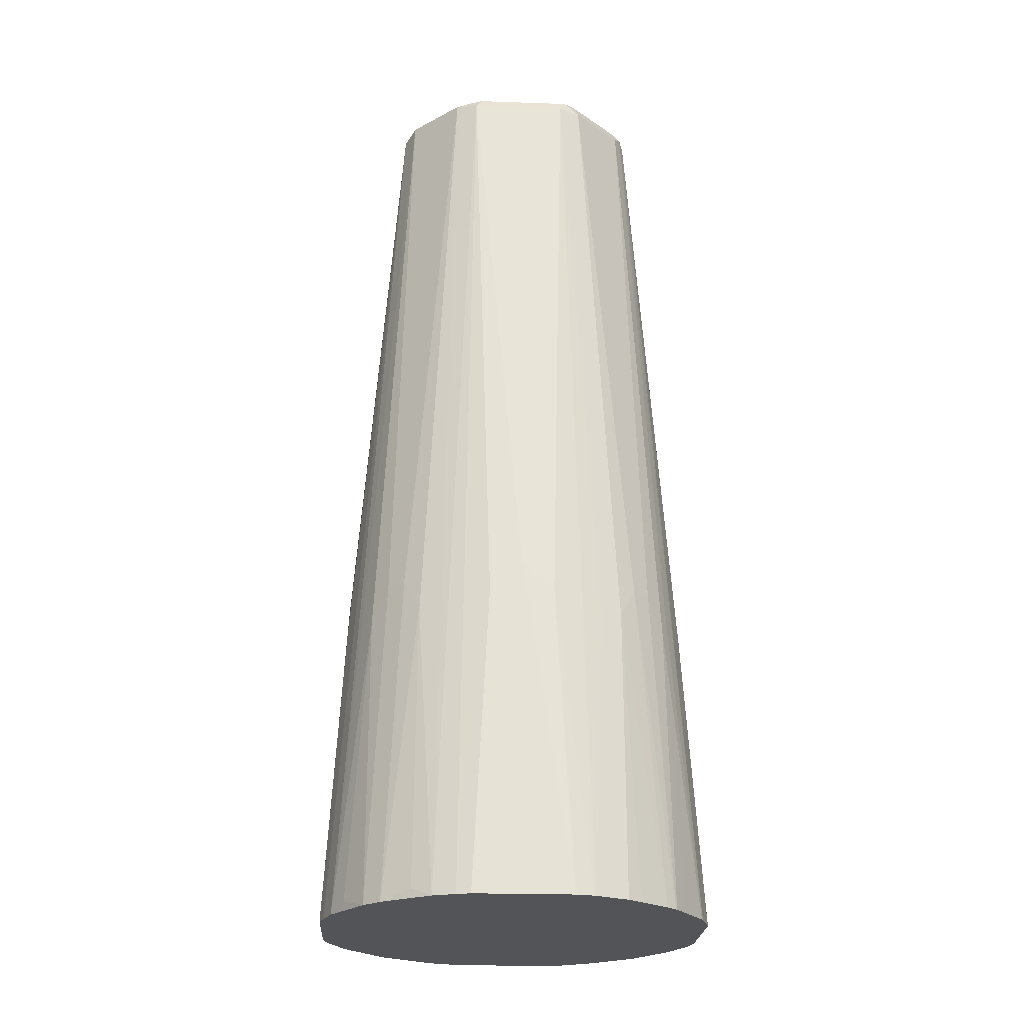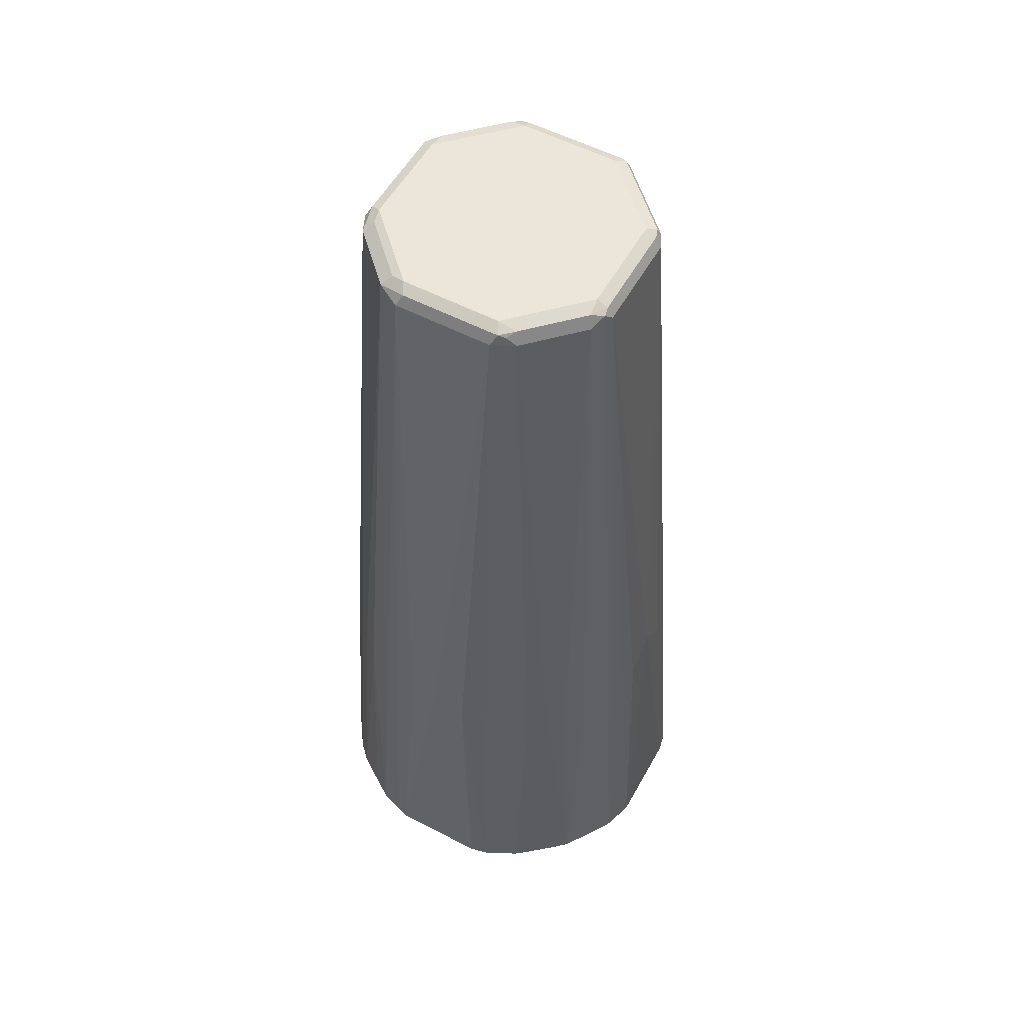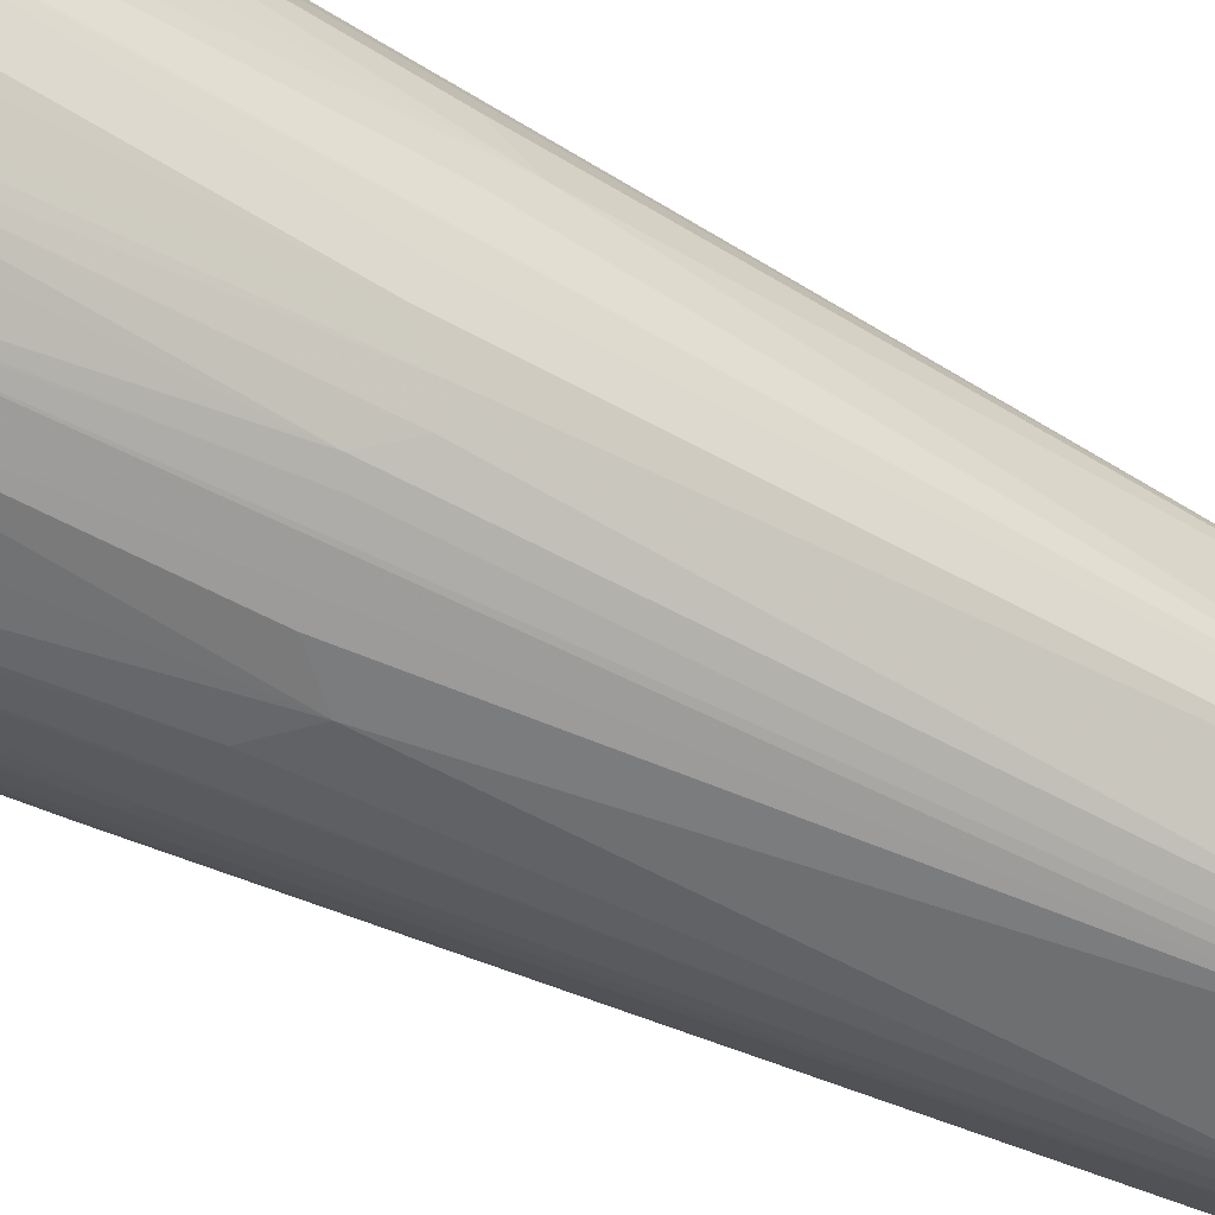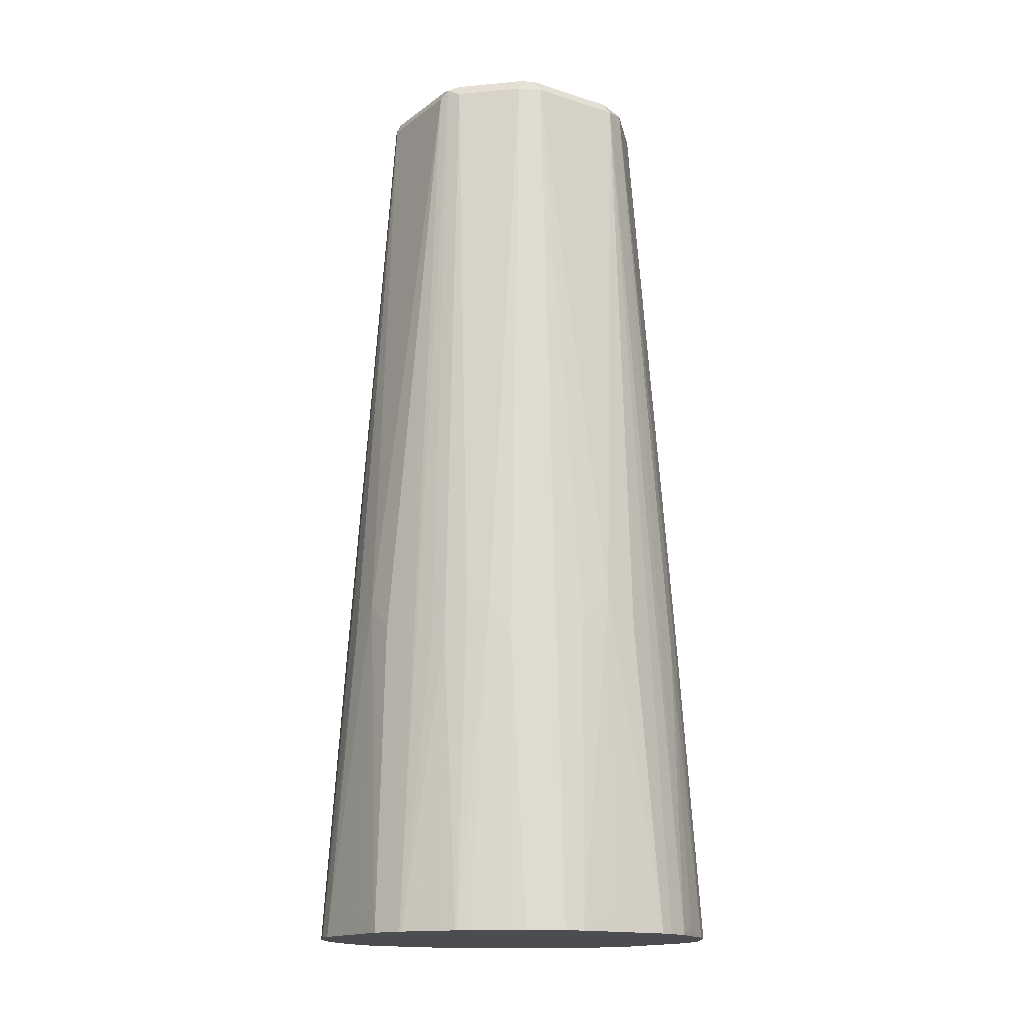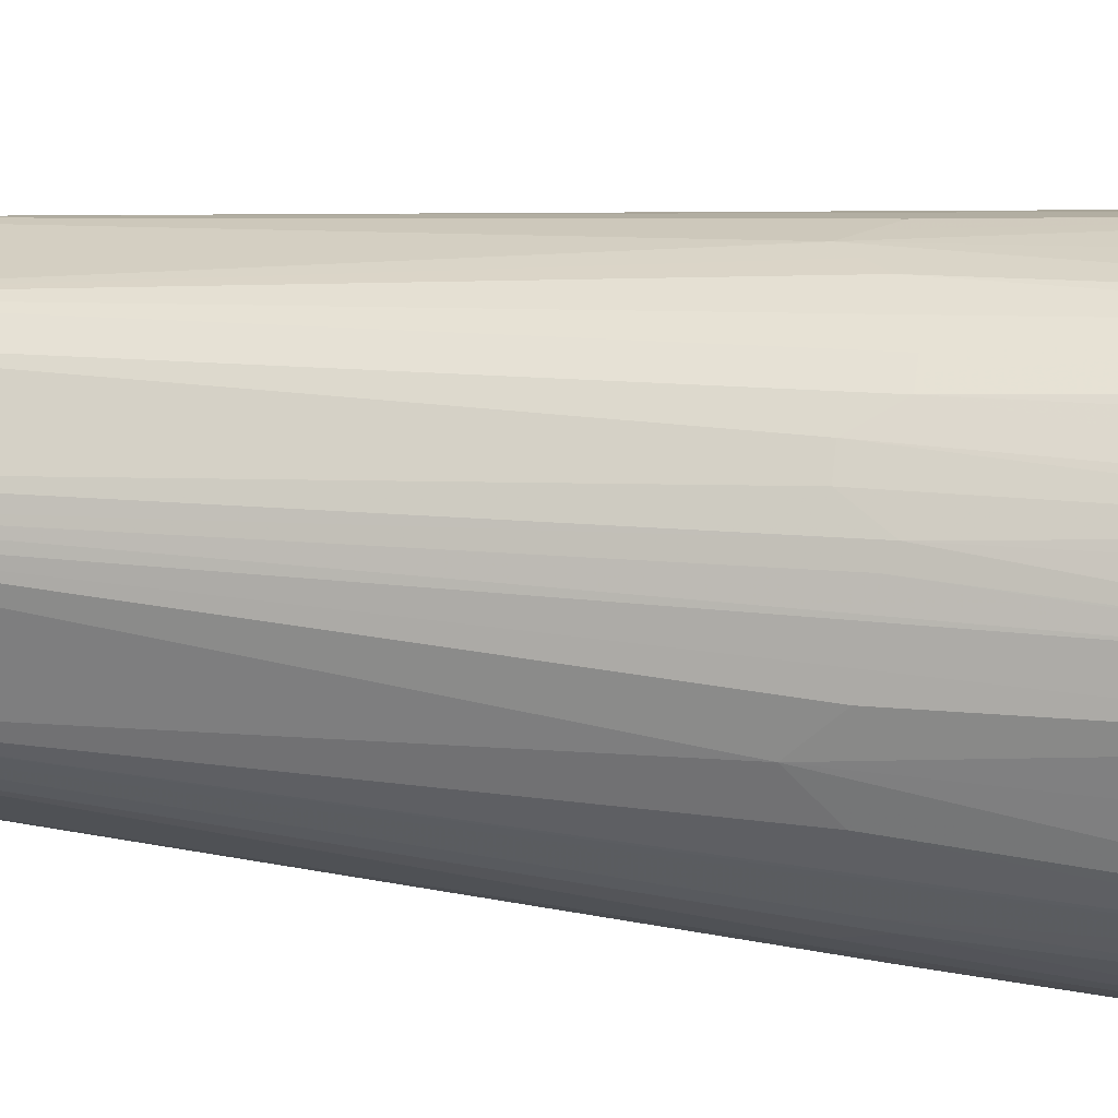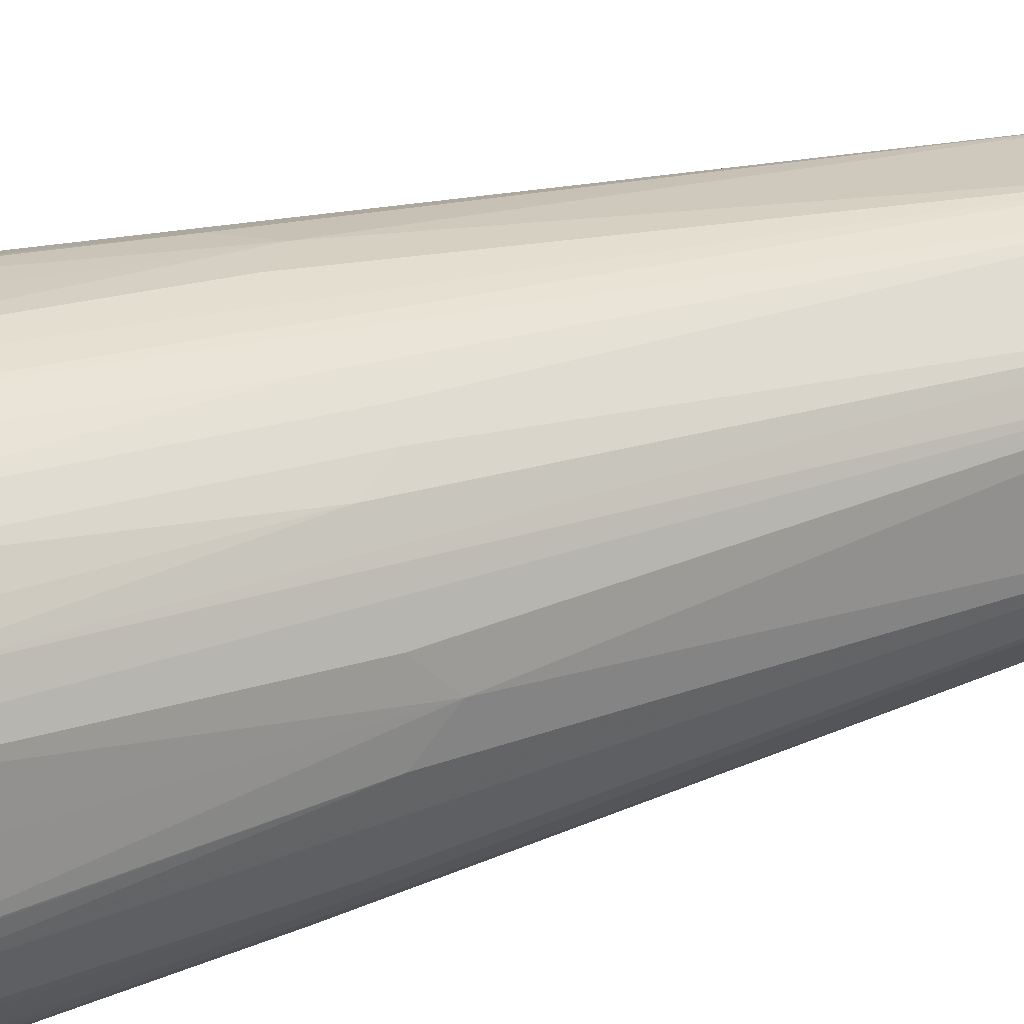
<metadata>
{"format":"obj","ext":"obj","renderer":"f3d","projection":"perspective","resolution":1024,"background":"white","views":[{"elev":-23.2,"azim":86.7,"up":"+Y"},{"elev":55.1,"azim":118.8,"up":"+Y"},{"elev":-56.5,"azim":61.2,"up":"+Z"},{"elev":-15.6,"azim":-33.9,"up":"+Y"},{"elev":27.7,"azim":-80.7,"up":"+Z"},{"elev":24.3,"azim":60.1,"up":"+Z"}]}
</metadata>
<code>
v -0.1262 0.3554 -0.03143
v -0.124 0.3554 -0.04191
v -0.1262 0.3554 0.03143
v -0.1258 0.3668 0
v -0.1153 0.5764 0
v -0.1153 0.566 -0.01048
v -0.1153 0.5555 -0.02096
v -0.1231 0.3554 -0.04416
v -0.08382 0.9536 -0.03143
v -0.1199 0.3554 0.05145
v -0.08382 0.9536 0.03143
v -0.1153 0.5555 0.02096
v -0.1153 0.566 0.01048
v -0.1013 0.5484 -0.05938
v -0.1126 0.3554 -0.06511
v -0.08034 0.9571 -0.0384
v -0.0812 0.9589 0.03667
v -0.08034 0.9606 -0.03143
v -0.07858 0.9615 -0.03667
v -0.119 0.3554 0.05333
v -0.1022 0.5502 0.05763
v -0.09781 0.5415 -0.06635
v -0.09193 0.3554 -0.09193
v -0.06986 0.9571 -0.0489
v -0.07683 0.9501 -0.04539
v -0.07683 0.9536 0.04539
v -0.07465 0.9615 0.04191
v -0.08034 0.9606 0.03143
v -0.09781 0.545 0.06635
v -0.07334 0.9641 0.03143
v -0.07334 0.9641 -0.03143
v -0.03667 0.9615 -0.07858
v -0.1052 0.3554 0.07428
v -0.08733 0.5624 -0.07683
v -0.06511 0.3554 -0.1126
v -0.07683 0.5624 -0.08733
v -0.06635 0.5415 -0.09781
v -0.0489 0.9571 -0.06986
v -0.04539 0.9501 -0.07683
v -0.04539 0.9536 0.07683
v -0.08733 0.566 0.07683
v -0.04322 0.9615 0.07334
v -0.09882 0.3554 0.08382
v -0.03143 0.9641 0.07334
v -0.03143 0.9641 -0.07334
v 0.03143 0.9606 -0.08034
v -0.03143 0.9606 -0.08034
v -0.03143 0.9536 -0.08382
v -0.0384 0.9571 -0.08034
v 0.03143 0.9641 -0.07334
v -0.04416 0.3554 -0.1231
v -0.05938 0.5484 -0.1013
v -0.0384 0.9536 0.08034
v -0.03929 0.9589 0.07858
v -0.07683 0.566 0.08733
v -0.06635 0.545 0.09781
v -0.098 0.3554 0.08476
v -0.03492 0.9606 0.08034
v 0.03143 0.9641 0.07334
v 0.03667 0.9589 -0.0812
v 0.04191 0.9615 -0.07465
v 0.03143 0.9536 -0.08382
v 0 0.5764 -0.1153
v -0.01048 0.566 -0.1153
v -0.02096 0.5555 -0.1153
v -0.04191 0.3554 -0.124
v 0.07334 0.9641 -0.03143
v -0.03143 0.9536 0.08382
v -0.0919 0.3554 0.09049
v -0.07381 0.3554 0.1057
v -0.06511 0.3554 0.1126
v -0.05938 0.545 0.1013
v 0.02792 0.9606 0.08034
v 0.07334 0.9641 0.03143
v 0.03667 0.9589 0.07858
v 0.04016 0.9623 0.07159
v 0.04539 0.9536 -0.07683
v 0.06635 0.545 -0.09781
v 0.05763 0.5502 -0.1022
v 0.05145 0.3554 -0.1199
v 0.07334 0.9615 -0.04322
v 0.03143 0.3554 -0.1262
v 0.02096 0.5555 -0.1153
v 0.01048 0.566 -0.1153
v 0 0.3668 -0.1258
v -0.03143 0.3554 -0.1262
v 0.08034 0.9606 -0.03492
v 0.03143 0.9536 0.08382
v -0.05239 0.545 0.1048
v -0.04416 0.3554 0.1231
v -0.04297 0.3554 0.1236
v -0.02096 0.5555 0.1153
v -0.01048 0.566 0.1153
v 0 0.5764 0.1153
v 0.07159 0.9623 0.04016
v 0.07858 0.9589 0.03667
v 0.08034 0.9606 0.02792
v 0.04539 0.9571 0.07683
v 0.07683 0.9536 -0.04539
v 0.07683 0.566 -0.08733
v 0.08382 0.3554 -0.09882
v 0.07428 0.3554 -0.1052
v 0.05333 0.3554 -0.119
v 0.07858 0.9589 -0.03929
v 0.08382 0.9536 -0.03143
v 0.01048 0.566 0.1153
v 0.02096 0.5555 0.1153
v 0.04097 0.3554 0.1236
v 0.05548 0.3554 0.1183
v -0.03225 0.3554 0.126
v -0.03096 0.3554 0.1262
v 0 0.3668 0.1258
v 0.0319 0.3554 0.1262
v 0.07683 0.9571 0.04539
v 0.08382 0.9536 0.03143
v 0.06635 0.5484 0.09781
v 0.07683 0.5694 0.08733
v 0.08034 0.9536 -0.0384
v 0.09781 0.545 -0.06635
v 0.08733 0.566 -0.07683
v 0.08476 0.3554 -0.098
v 0.1153 0.5764 0
v 0.1153 0.566 -0.01048
v 0.1153 0.5555 -0.02096
v 0.1236 0.3554 -0.04297
v 0.1231 0.3554 -0.04416
v 0.1048 0.545 -0.05239
v 0.1013 0.545 -0.05938
v 0.0681 0.3554 0.11
v 0.0681 0.3616 0.11
v 0.08733 0.5694 0.07683
v 0.09781 0.5484 0.06635
v 0.1183 0.3554 0.05548
v 0.1236 0.3554 0.04097
v 0.1153 0.5555 0.02096
v 0.1153 0.566 0.01048
v 0.08691 0.3554 0.09739
v 0.1126 0.3554 -0.06511
v 0.1057 0.3554 -0.07381
v 0.09049 0.3554 -0.0919
v 0.1262 0.3554 0.0319
v 0.1258 0.3668 0
v 0.1262 0.3554 -0.03096
v 0.126 0.3554 -0.03225
v 0.09739 0.3554 0.08691
v 0.11 0.3616 0.0681
v 0.11 0.3554 0.0681
f 1 2 8
f 74 96 97
f 74 95 96
f 73 88 75
f 72 90 89
f 68 94 88
f 68 93 94
f 75 88 98
f 68 92 93
f 68 90 91
f 68 89 90
f 68 72 89
f 67 87 81
f 67 97 87
f 67 74 97
f 68 91 92
f 65 86 66
f 75 98 76
f 76 114 95
f 87 115 105
f 87 97 115
f 82 84 83
f 82 86 85
f 81 104 99
f 81 87 104
f 76 98 114
f 79 103 80
f 78 102 103
f 78 101 102
f 78 100 101
f 77 100 78
f 77 120 100
f 77 99 120
f 78 103 79
f 64 86 65
f 63 86 64
f 63 85 86
f 56 90 72
f 56 71 90
f 56 70 71
f 56 69 70
f 55 69 56
f 55 57 69
f 58 68 88
f 54 68 58
f 53 56 72
f 53 68 54
f 50 81 61
f 50 67 81
f 49 51 52
f 48 51 49
f 53 72 68
f 58 88 73
f 59 73 75
f 59 75 76
f 63 82 85
f 63 84 82
f 62 84 63
f 62 83 84
f 62 82 83
f 62 80 82
f 61 99 77
f 61 81 99
f 60 80 62
f 60 79 80
f 60 78 79
f 60 77 78
f 60 61 77
f 59 95 74
f 59 76 95
f 87 105 104
f 48 66 51
f 88 94 106
f 88 107 108
f 119 140 120
f 119 139 140
f 119 138 139
f 119 126 138
f 119 128 126
f 117 145 131
f 120 140 121
f 117 137 145
f 116 130 137
f 115 136 122
f 115 135 136
f 115 134 135
f 115 133 134
f 114 133 115
f 116 137 117
f 114 132 133
f 122 136 141
f 122 142 143
f 145 147 146
f 141 143 142
f 135 141 136
f 134 141 135
f 133 146 147
f 132 146 133
f 122 141 142
f 132 145 146
f 129 137 130
f 126 128 127
f 124 144 125
f 124 143 144
f 123 143 124
f 122 143 123
f 131 145 132
f 114 131 132
f 111 113 112
f 109 130 116
f 98 117 131
f 98 116 117
f 96 115 97
f 96 114 115
f 95 114 96
f 94 113 106
f 98 131 114
f 94 112 113
f 93 111 94
f 92 111 93
f 92 110 111
f 91 110 92
f 88 109 98
f 88 108 109
f 94 111 112
f 99 104 118
f 99 118 119
f 99 119 120
f 109 129 130
f 107 113 108
f 106 113 107
f 105 115 122
f 105 119 118
f 105 128 119
f 105 127 128
f 105 126 127
f 105 125 126
f 105 124 125
f 105 123 124
f 105 122 123
f 104 105 118
f 100 121 101
f 100 120 121
f 88 106 107
f 48 65 66
f 98 109 116
f 48 63 64
f 3 11 12
f 3 10 11
f 2 9 8
f 2 7 9
f 1 7 2
f 1 6 7
f 3 12 13
f 1 5 6
f 1 3 4
f 1 10 3
f 1 20 10
f 1 33 20
f 1 43 33
f 1 57 43
f 1 4 5
f 1 69 57
f 3 13 5
f 5 13 11
f 11 13 12
f 10 17 11
f 10 21 17
f 10 20 21
f 9 19 16
f 9 18 19
f 3 5 4
f 9 17 18
f 8 16 14
f 8 9 16
f 8 14 15
f 6 9 7
f 5 9 6
f 5 11 9
f 9 11 17
f 1 70 69
f 1 71 70
f 1 90 71
f 1 121 140
f 1 101 121
f 1 102 101
f 1 103 102
f 1 80 103
f 1 82 80
f 1 140 139
f 1 86 82
f 1 51 66
f 1 35 51
f 1 23 35
f 1 15 23
f 1 8 15
f 48 64 65
f 1 66 86
f 1 139 138
f 1 138 126
f 1 126 125
f 1 91 90
f 1 110 91
f 1 111 110
f 1 113 111
f 1 109 108
f 1 129 109
f 1 137 129
f 1 145 137
f 1 147 145
f 1 133 147
f 1 134 133
f 1 141 134
f 1 143 141
f 1 144 143
f 1 125 144
f 14 22 15
f 14 16 22
f 1 108 113
f 16 19 24
f 36 39 37
f 35 52 51
f 35 37 52
f 32 50 46
f 32 45 50
f 32 49 38
f 37 39 49
f 32 48 49
f 32 46 47
f 30 45 31
f 30 50 45
f 30 67 50
f 30 74 67
f 30 59 74
f 32 47 48
f 37 49 52
f 38 49 39
f 40 54 42
f 48 62 63
f 15 22 23
f 48 60 62
f 47 60 48
f 46 61 60
f 46 50 61
f 46 60 47
f 44 73 59
f 44 58 73
f 42 58 44
f 42 54 58
f 41 57 55
f 41 43 57
f 40 56 53
f 40 55 56
f 30 44 59
f 29 43 41
f 40 53 54
f 27 30 28
f 19 38 24
f 19 32 38
f 19 45 32
f 19 31 45
f 19 28 30
f 18 28 19
f 20 33 29
f 17 29 26
f 17 28 18
f 17 27 28
f 17 26 27
f 29 33 43
f 16 25 22
f 16 24 25
f 17 21 29
f 20 29 21
f 19 30 31
f 22 25 34
f 26 55 40
f 22 34 23
f 26 41 55
f 26 29 41
f 26 42 27
f 25 36 34
f 25 39 36
f 26 40 42
f 24 39 25
f 24 38 39
f 23 37 35
f 23 36 37
f 23 34 36
f 27 44 30
f 27 42 44

</code>
